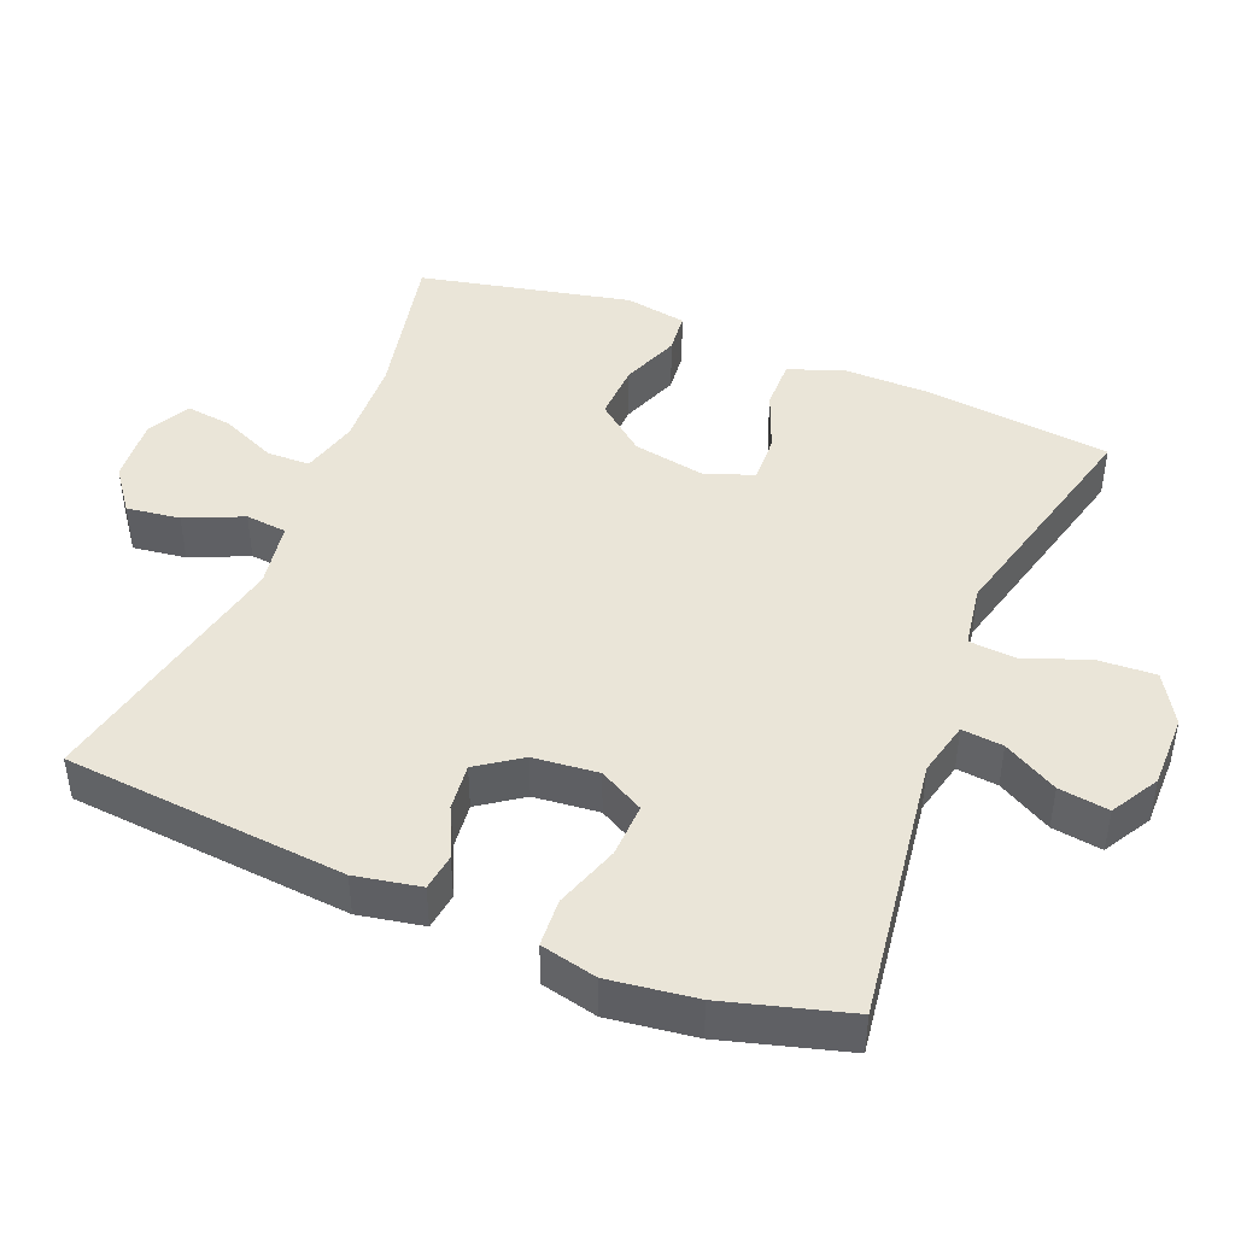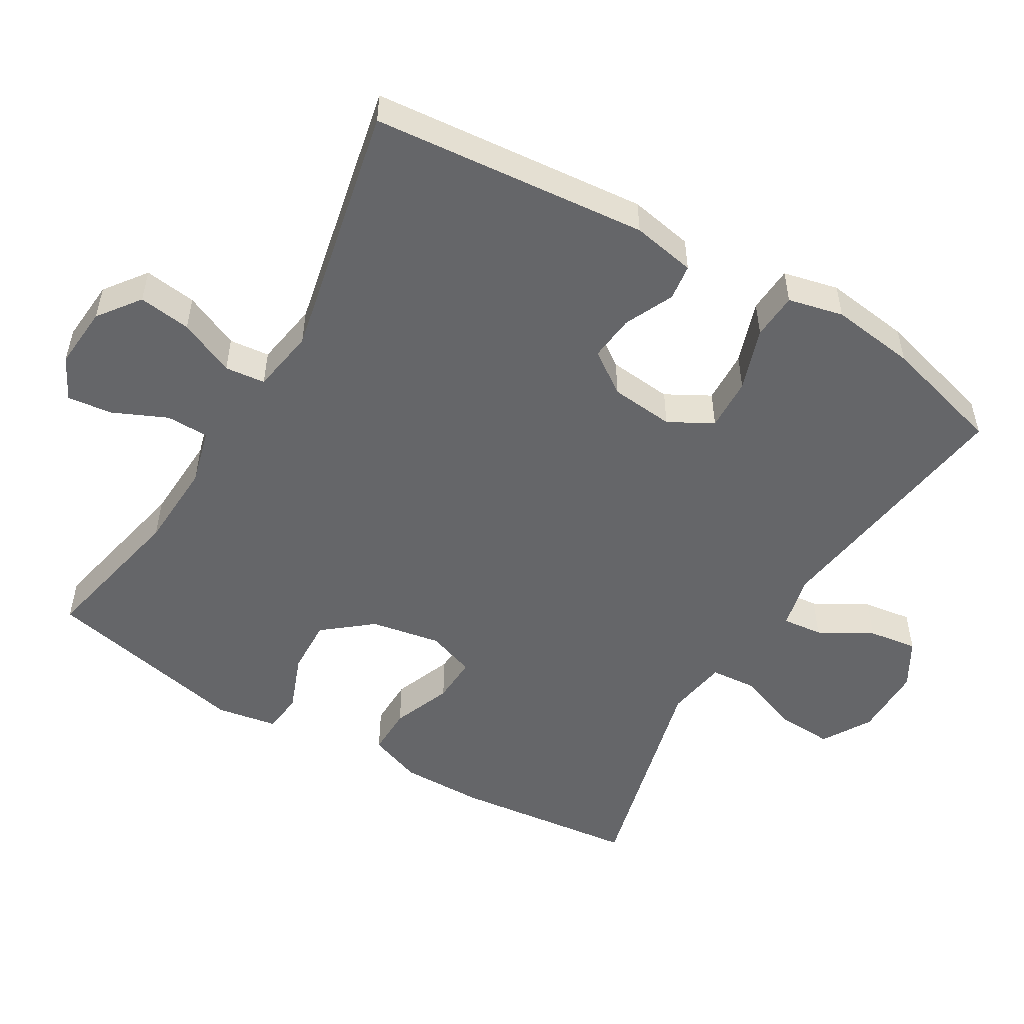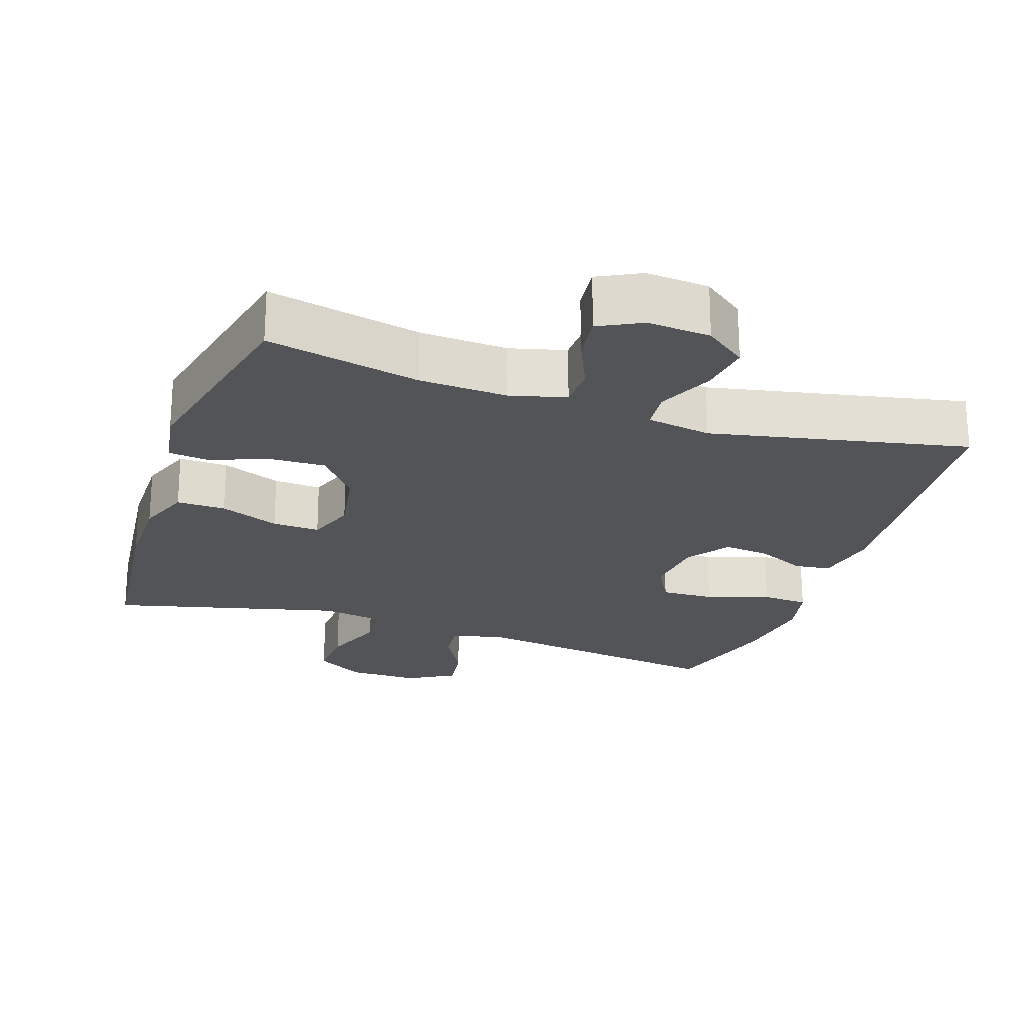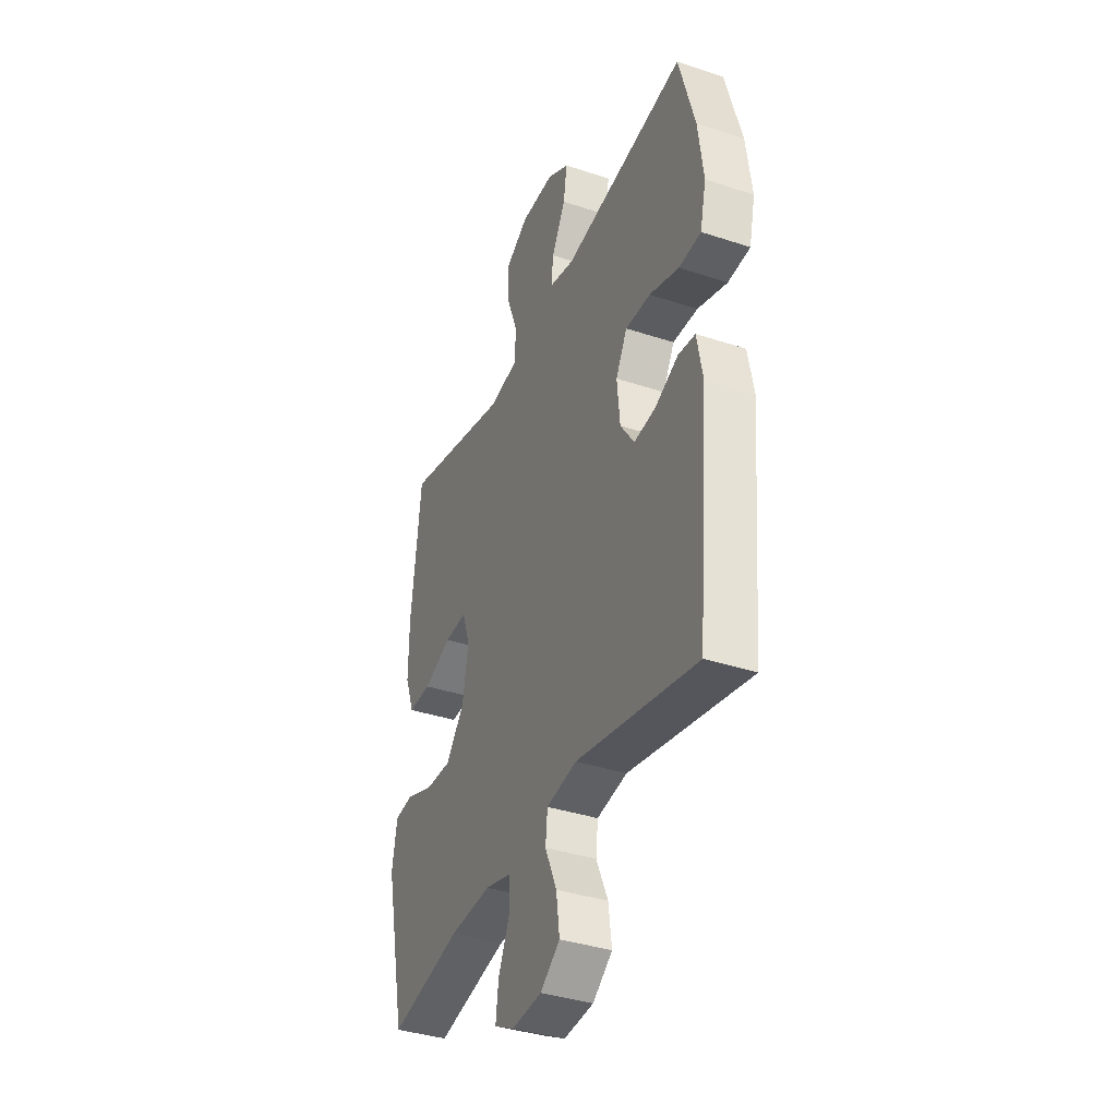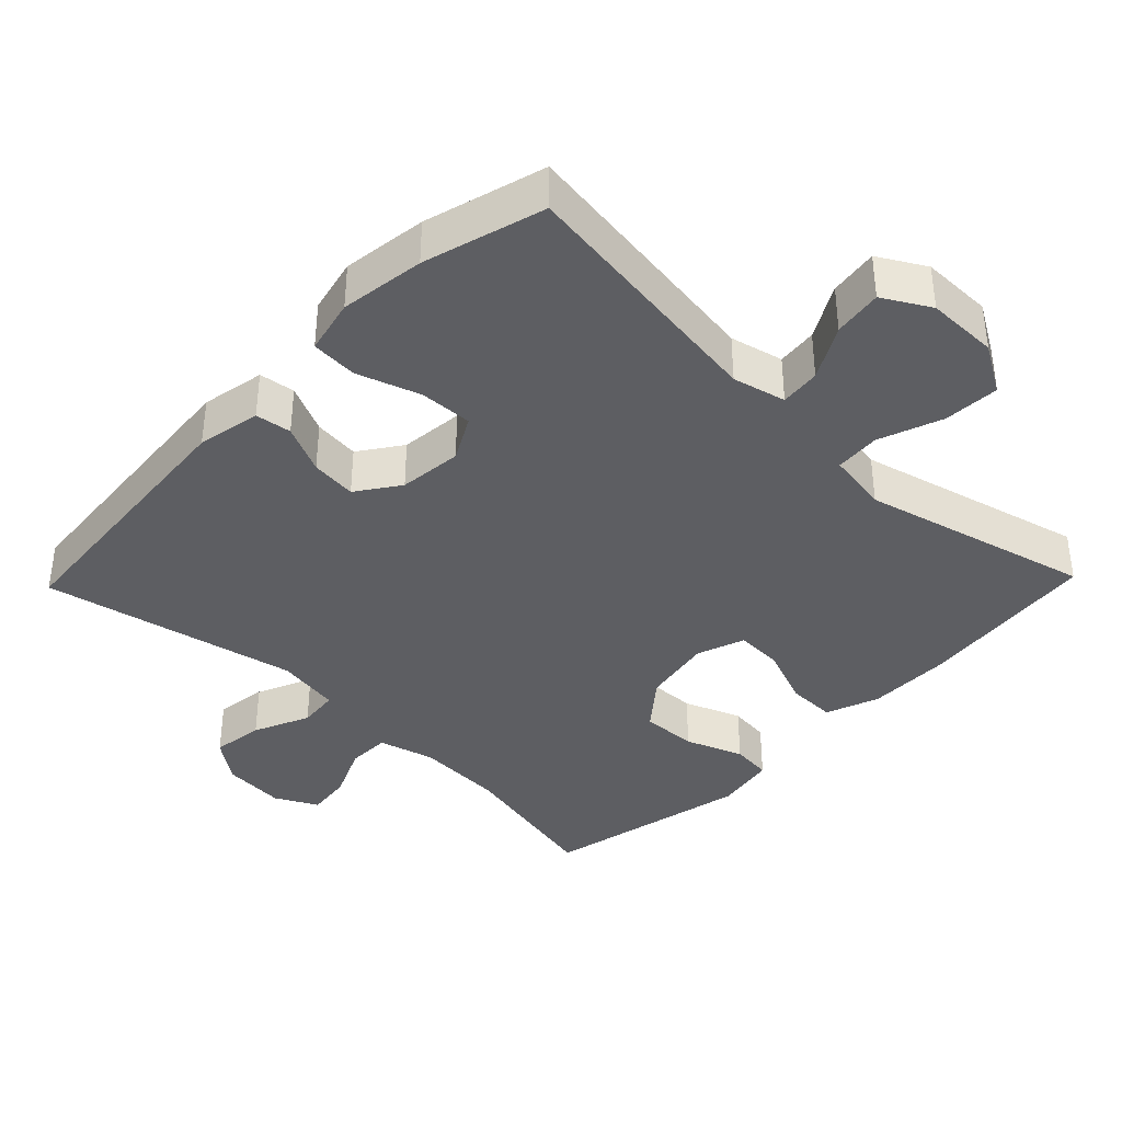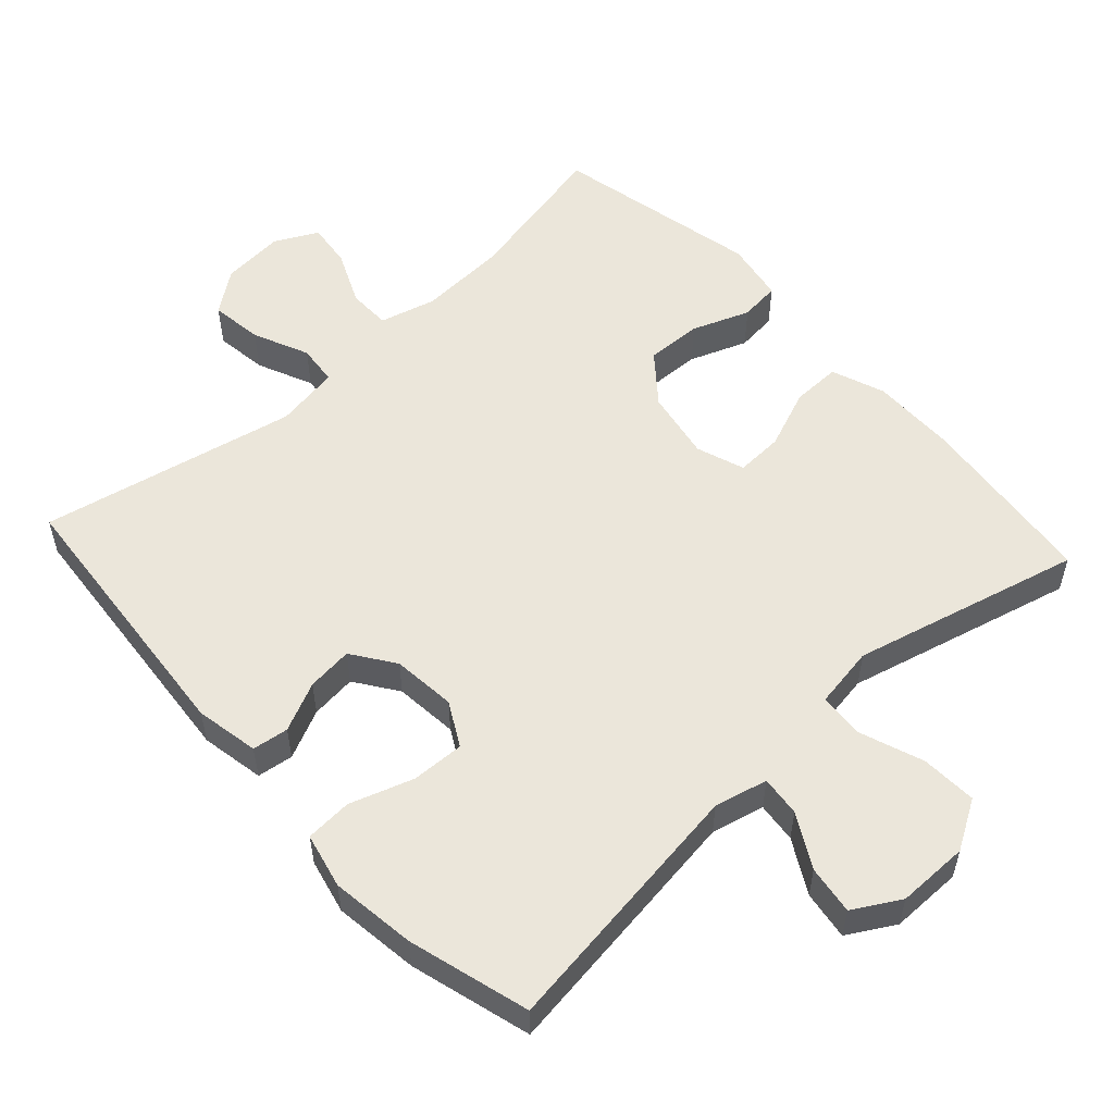
<metadata>
{"format":"obj","ext":"obj","renderer":"f3d","projection":"perspective","resolution":1024,"background":"white","views":[{"elev":44.5,"azim":-67.9,"up":"+Y"},{"elev":-51.9,"azim":-120.6,"up":"+Y"},{"elev":-22.9,"azim":161.2,"up":"+Y"},{"elev":-37.3,"azim":-113.0,"up":"+Z"},{"elev":-38.3,"azim":-44.0,"up":"+Y"},{"elev":54.8,"azim":-42.4,"up":"+Y"}]}
</metadata>
<code>
v -0.5 0.07 0.5
v -0.131 0.07 0.449
v -0.056 0.07 0.467
v -0.062 0.07 0.524
v -0.104 0.07 0.599
v -0.114 0.07 0.668
v -0.048 0.07 0.706
v 0.053 0.07 0.706
v 0.122 0.07 0.665
v 0.118 0.07 0.586
v 0.085 0.07 0.496
v 0.09 0.07 0.432
v 0.177 0.07 0.418
v 0.5 0.07 0.5
v 0.529 0.07 0.241
v 0.53 0.07 0.123
v 0.502 0.07 0.048
v 0.433 0.07 0.049
v 0.349 0.07 0.082
v 0.282 0.07 0.085
v 0.258 0.07 0.017
v 0.276 0.07 -0.082
v 0.331 0.07 -0.15
v 0.41 0.07 -0.147
v 0.491 0.07 -0.116
v 0.548 0.07 -0.122
v 0.563 0.07 -0.208
v 0.5 0.07 -0.5
v 0.284 0.07 -0.454
v 0.16 0.07 -0.448
v 0.081 0.07 -0.469
v 0.08 0.07 -0.529
v 0.114 0.07 -0.605
v 0.122 0.07 -0.669
v 0.062 0.07 -0.7
v -0.027 0.07 -0.693
v -0.086 0.07 -0.649
v -0.076 0.07 -0.575
v -0.041 0.07 -0.496
v -0.047 0.07 -0.439
v -0.138 0.07 -0.424
v -0.5 0.07 -0.5
v -0.535 0.07 -0.11
v -0.518 0.07 -0.02
v -0.467 0.07 -0.013
v -0.398 0.07 -0.045
v -0.333 0.07 -0.052
v -0.291 0.07 0.008
v -0.282 0.07 0.098
v -0.316 0.07 0.16
v -0.391 0.07 0.157
v -0.48 0.07 0.127
v -0.546 0.07 0.131
v -0.564 0.07 0.209
v -0.548 0.07 0.329
v -0.5 0 0.5
v -0.131 0 0.449
v -0.056 0 0.467
v -0.062 0 0.524
v -0.104 0 0.599
v -0.114 0 0.668
v -0.048 0 0.706
v 0.053 0 0.706
v 0.122 0 0.665
v 0.118 0 0.586
v 0.085 0 0.496
v 0.09 0 0.432
v 0.177 0 0.418
v 0.5 0 0.5
v 0.529 0 0.241
v 0.53 0 0.123
v 0.502 0 0.048
v 0.433 0 0.049
v 0.349 0 0.082
v 0.282 0 0.085
v 0.258 0 0.017
v 0.276 0 -0.082
v 0.331 0 -0.15
v 0.41 0 -0.147
v 0.491 0 -0.116
v 0.548 0 -0.122
v 0.563 0 -0.208
v 0.5 0 -0.5
v 0.284 0 -0.454
v 0.16 0 -0.448
v 0.081 0 -0.469
v 0.08 0 -0.529
v 0.114 0 -0.605
v 0.122 0 -0.669
v 0.062 0 -0.7
v -0.027 0 -0.693
v -0.086 0 -0.649
v -0.076 0 -0.575
v -0.041 0 -0.496
v -0.047 0 -0.439
v -0.138 0 -0.424
v -0.5 0 -0.5
v -0.535 0 -0.11
v -0.518 0 -0.02
v -0.467 0 -0.013
v -0.398 0 -0.045
v -0.333 0 -0.052
v -0.291 0 0.008
v -0.282 0 0.098
v -0.316 0 0.16
v -0.391 0 0.157
v -0.48 0 0.127
v -0.546 0 0.131
v -0.564 0 0.209
v -0.548 0 0.329
f 54 55 1 2
f 51 52 53 54
f 50 51 54 2
f 49 50 2 3
f 48 49 3
f 43 44 45 46
f 41 42 43 46
f 40 41 46 47
f 36 37 38 39
f 34 35 36 39
f 32 33 34 39
f 31 32 39 40
f 30 31 40 47
f 26 27 28 29
f 24 25 26 29
f 23 24 29 30
f 22 23 30 47
f 16 17 18 19
f 16 19 20
f 13 14 15 16
f 12 13 16 20
f 8 9 10 11
f 8 11 12
f 7 8 12
f 4 5 6 7
f 3 4 7 12
f 48 3 12 20
f 21 22 47 48
f 20 21 48
f 57 56 110 109
f 109 108 107 106
f 57 109 106 105
f 58 57 105 104
f 58 104 103
f 101 100 99 98
f 101 98 97 96
f 102 101 96 95
f 94 93 92 91
f 94 91 90 89
f 94 89 88 87
f 95 94 87 86
f 102 95 86 85
f 84 83 82 81
f 84 81 80 79
f 85 84 79 78
f 102 85 78 77
f 74 73 72 71
f 75 74 71
f 71 70 69 68
f 75 71 68 67
f 66 65 64 63
f 67 66 63
f 67 63 62
f 62 61 60 59
f 67 62 59 58
f 75 67 58 103
f 103 102 77 76
f 103 76 75
f 1 56 57 2
f 2 57 58 3
f 3 58 59 4
f 4 59 60 5
f 5 60 61 6
f 6 61 62 7
f 7 62 63 8
f 8 63 64 9
f 9 64 65 10
f 10 65 66 11
f 11 66 67 12
f 12 67 68 13
f 13 68 69 14
f 14 69 70 15
f 15 70 71 16
f 16 71 72 17
f 17 72 73 18
f 18 73 74 19
f 19 74 75 20
f 20 75 76 21
f 21 76 77 22
f 22 77 78 23
f 23 78 79 24
f 24 79 80 25
f 25 80 81 26
f 26 81 82 27
f 27 82 83 28
f 28 83 84 29
f 29 84 85 30
f 30 85 86 31
f 31 86 87 32
f 32 87 88 33
f 33 88 89 34
f 34 89 90 35
f 35 90 91 36
f 36 91 92 37
f 37 92 93 38
f 38 93 94 39
f 39 94 95 40
f 40 95 96 41
f 41 96 97 42
f 42 97 98 43
f 43 98 99 44
f 44 99 100 45
f 45 100 101 46
f 46 101 102 47
f 47 102 103 48
f 48 103 104 49
f 49 104 105 50
f 50 105 106 51
f 51 106 107 52
f 52 107 108 53
f 53 108 109 54
f 54 109 110 55
f 55 110 56 1

</code>
